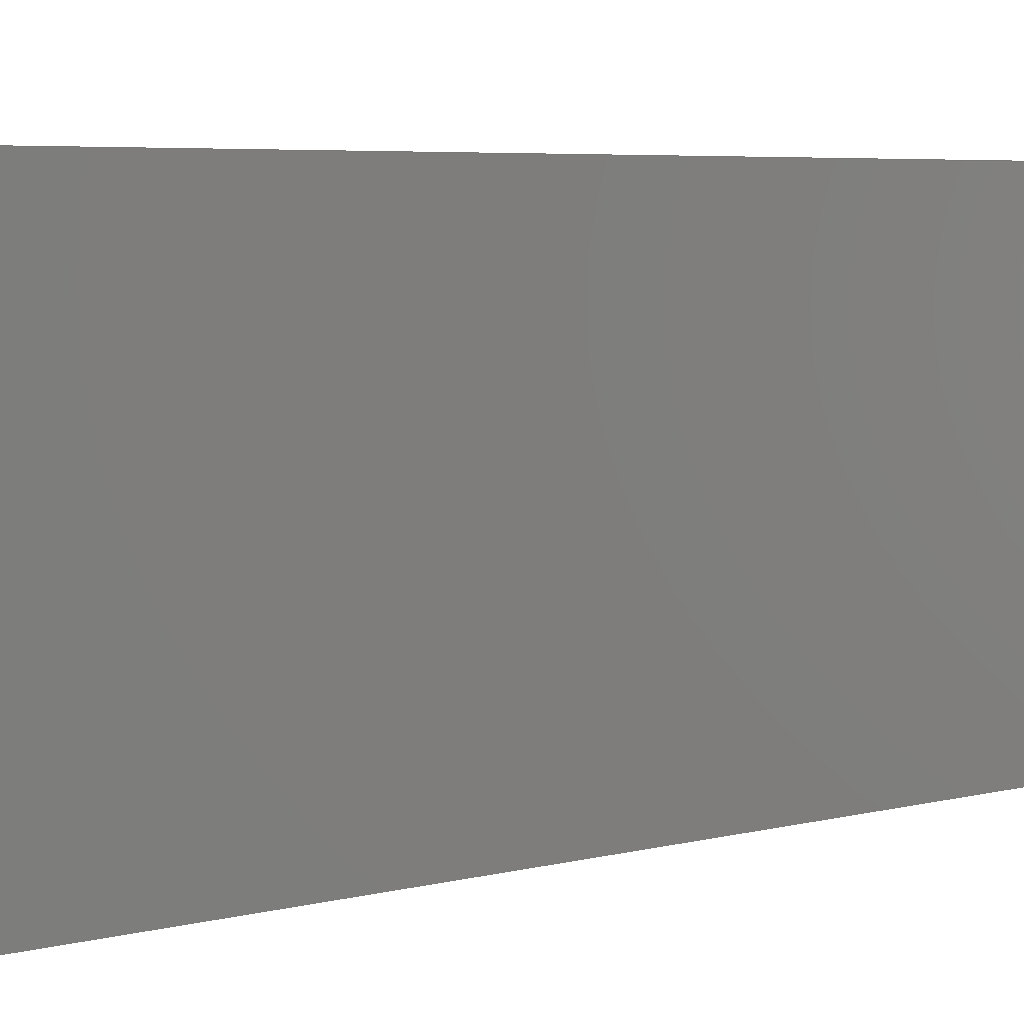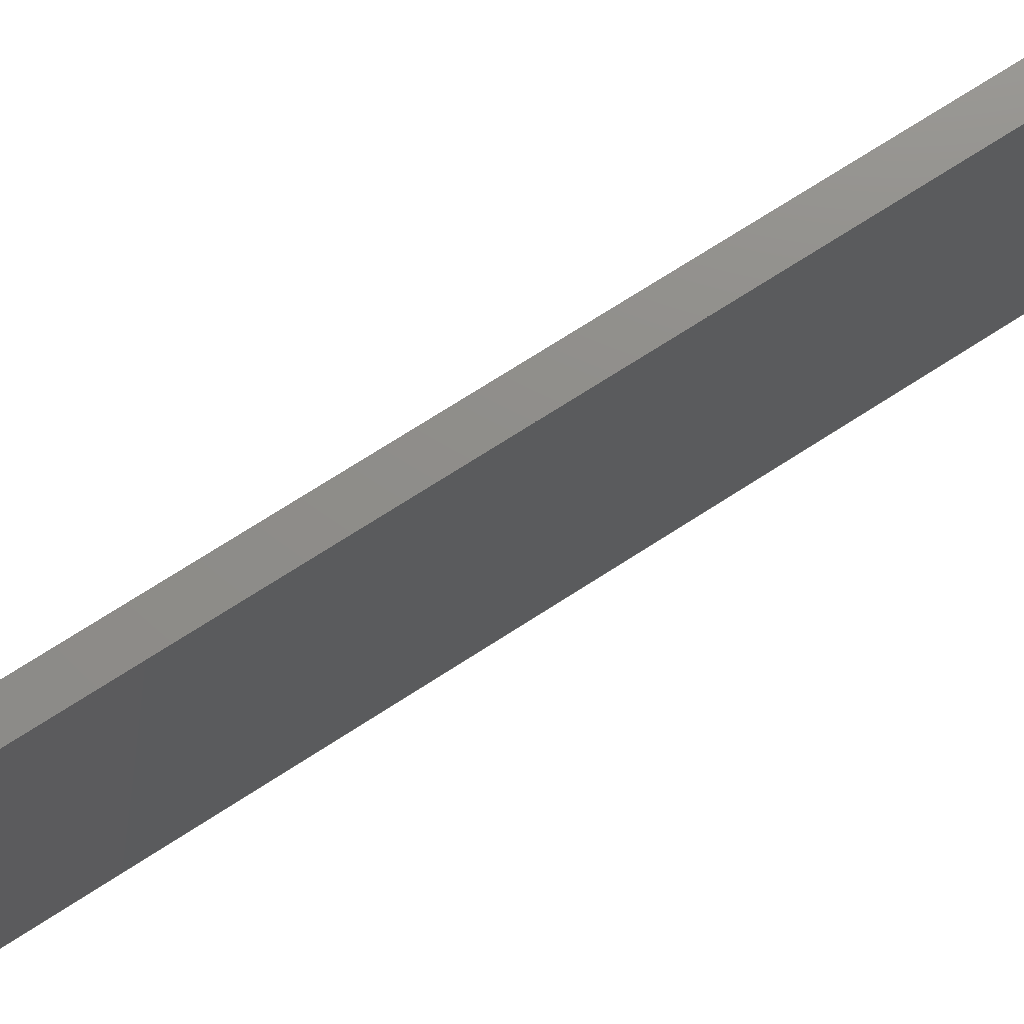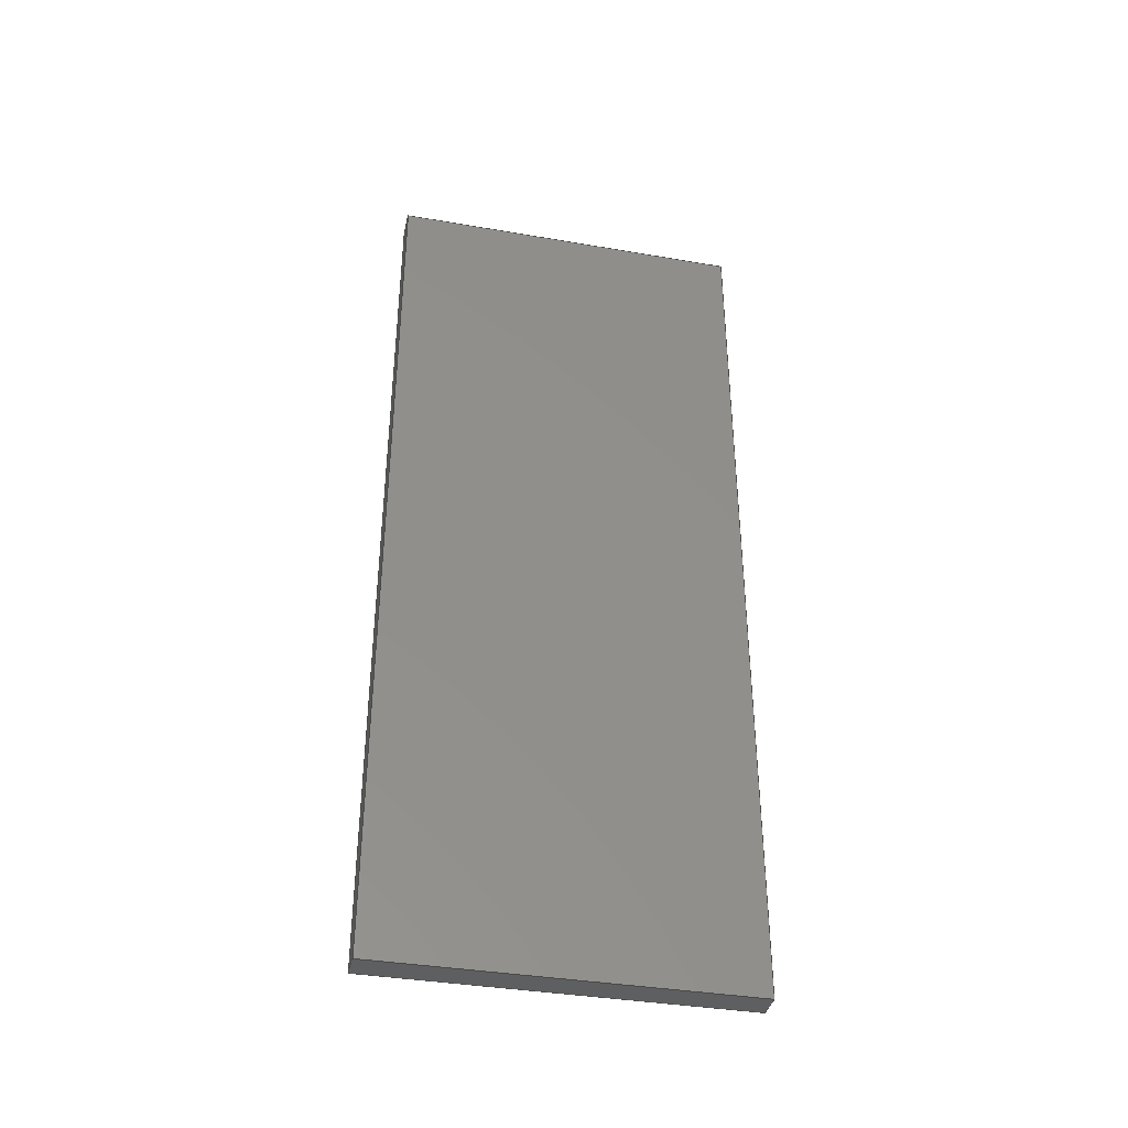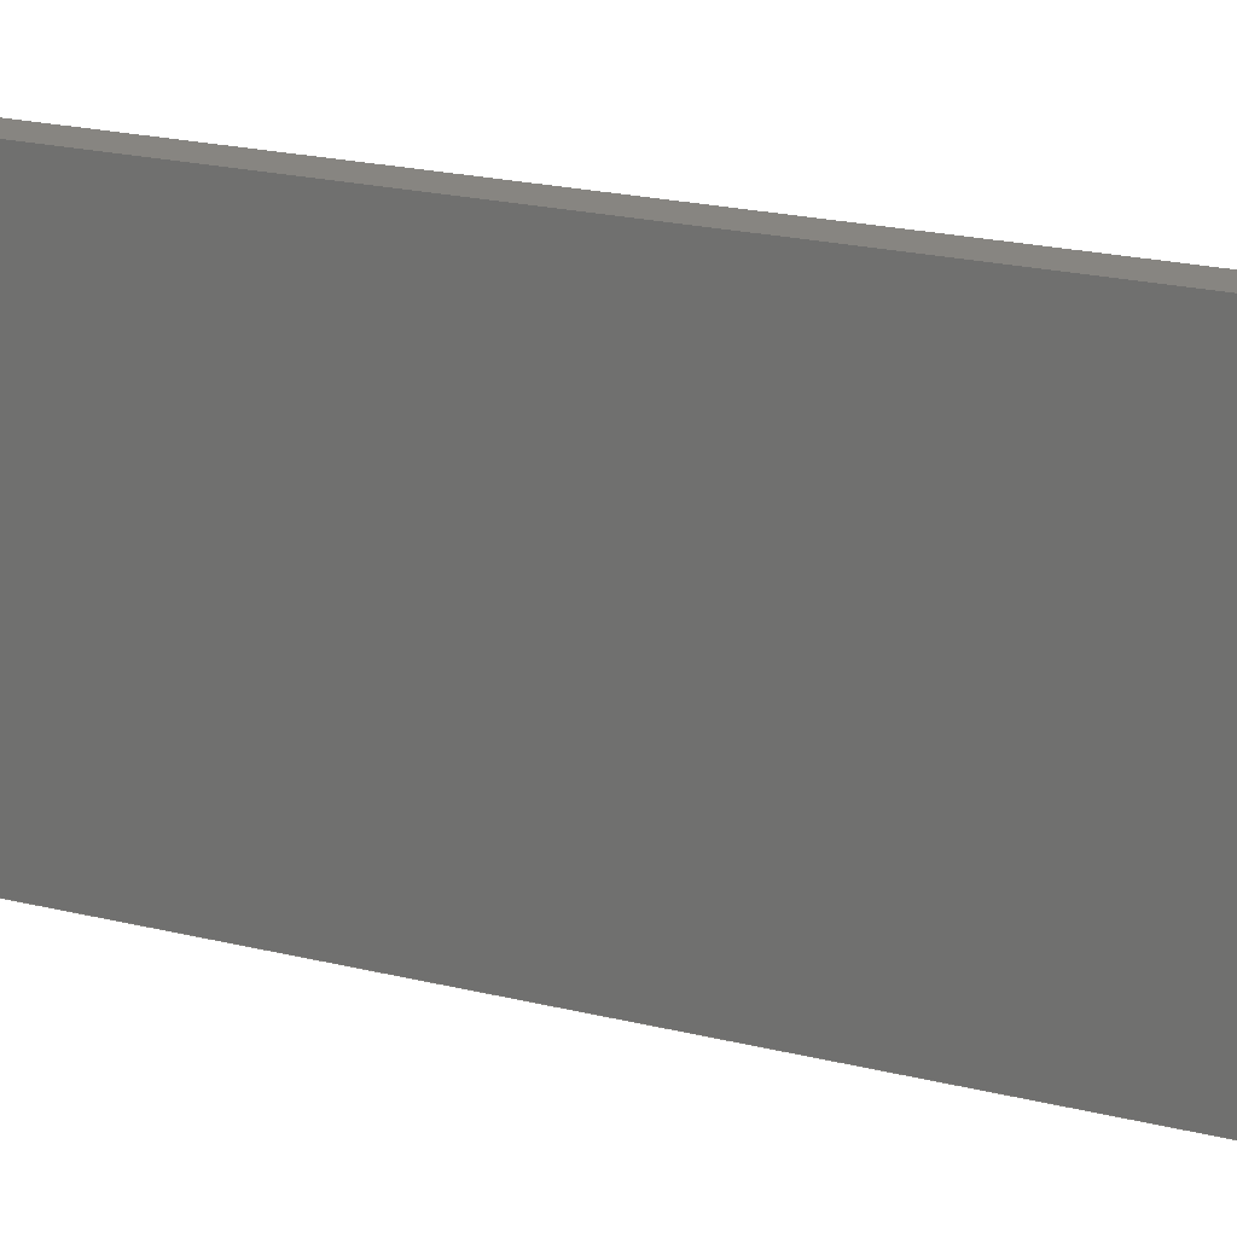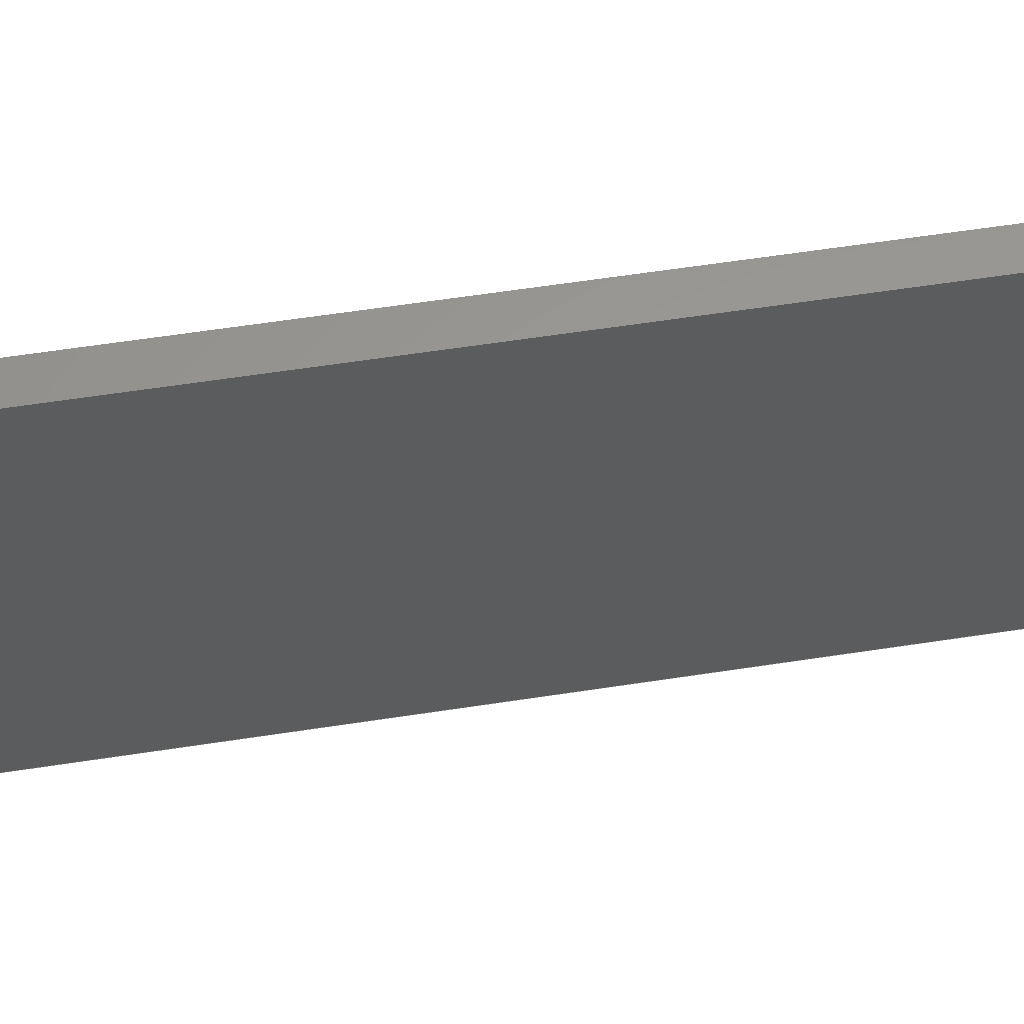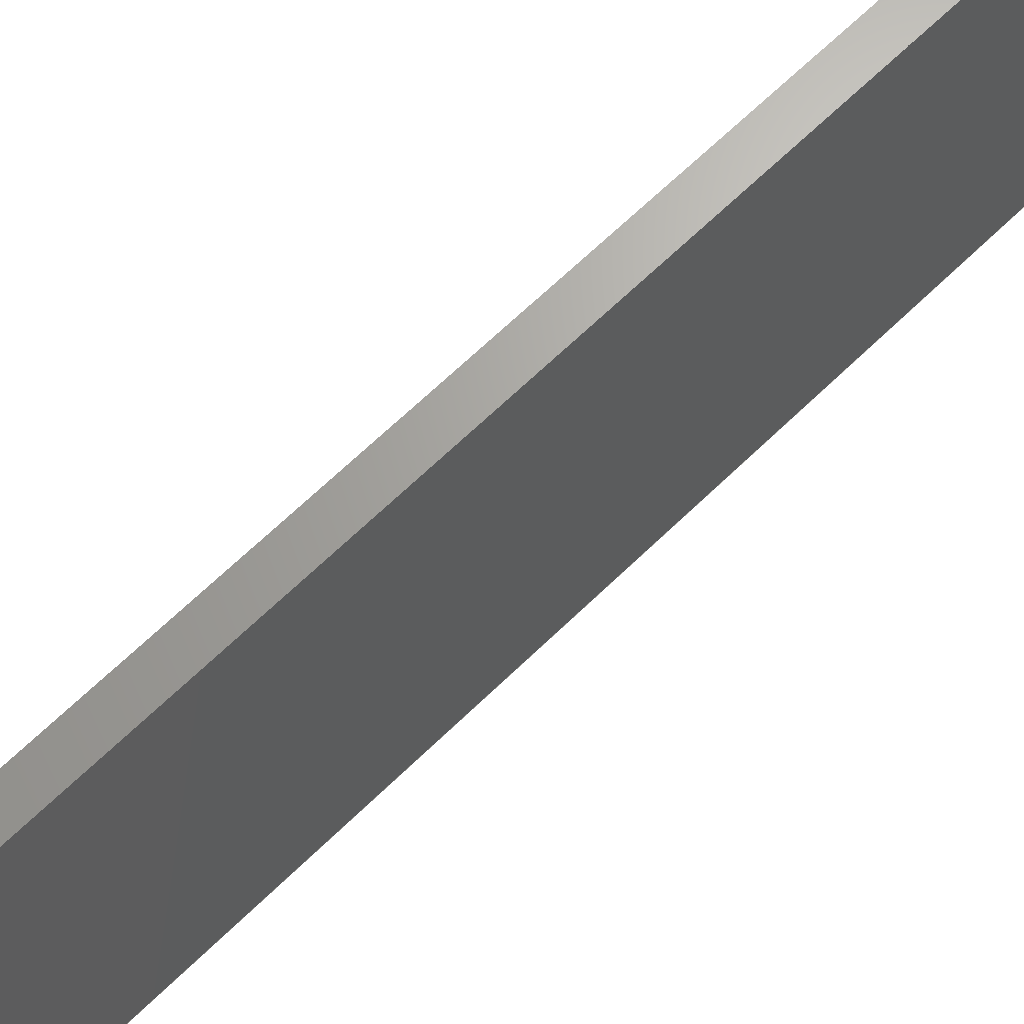
<metadata>
{"format":"step","ext":"stp","renderer":"f3d","projection":"perspective","resolution":1024,"background":"white","views":[{"elev":4.6,"azim":-132.9,"up":"+Z"},{"elev":73.8,"azim":-122.6,"up":"+Z"},{"elev":-38.0,"azim":-102.3,"up":"+Y"},{"elev":22.1,"azim":-66.9,"up":"+Z"},{"elev":59.6,"azim":81.0,"up":"+Z"},{"elev":66.8,"azim":-134.2,"up":"+Z"}]}
</metadata>
<code>
ISO-10303-21;
DATA;
#1=GEOMETRICALLY_BOUNDED_WIREFRAME_SHAPE_REPRESENTATION(
'Manipulator_DolnyHolderSilnika-None',(#16),#225);
#2=SHAPE_REPRESENTATION_RELATIONSHIP('None',
'relationship between Manipulator_DolnyHolderSilnika-None and Manipula
tor_DolnyHolderSilnika-None',#15,#4);
#3=SHAPE_REPRESENTATION_RELATIONSHIP('None',
'relationship between Manipulator_DolnyHolderSilnika-None and Manipula
tor_DolnyHolderSilnika-None',#15,#1);
#4=ADVANCED_BREP_SHAPE_REPRESENTATION(
'Manipulator_DolnyHolderSilnika-None',(#22),#225);
#5=SHAPE_DEFINITION_REPRESENTATION(#6,#15);
#6=PRODUCT_DEFINITION_SHAPE('','',#7);
#7=PRODUCT_DEFINITION(' ','',#9,#8);
#8=PRODUCT_DEFINITION_CONTEXT('part definition',#14,'design');
#9=PRODUCT_DEFINITION_FORMATION_WITH_SPECIFIED_SOURCE(' ',' ',#11,
 .NOT_KNOWN.);
#10=PRODUCT_RELATED_PRODUCT_CATEGORY('part','',(#11));
#11=PRODUCT('Manipulator_DolnyHolderSilnika',
'Manipulator_DolnyHolderSilnika',' ',(#12));
#12=PRODUCT_CONTEXT(' ',#14,'mechanical');
#13=APPLICATION_PROTOCOL_DEFINITION('international standard',
'automotive_design',2010,#14);
#14=APPLICATION_CONTEXT(
'core data for automotive mechanical design processes');
#15=SHAPE_REPRESENTATION('Manipulator_DolnyHolderSilnika-None',(#155),#225);
#16=GEOMETRIC_CURVE_SET('None',(#193,#100,#101,#102,#103));
#17=SURFACE_STYLE_USAGE(.BOTH.,#18);
#18=SURFACE_SIDE_STYLE('',(#19));
#19=SURFACE_STYLE_FILL_AREA(#20);
#20=FILL_AREA_STYLE('',(#21));
#21=FILL_AREA_STYLE_COLOUR('',#154);
#22=MANIFOLD_SOLID_BREP('',#23);
#23=CLOSED_SHELL('',(#24,#25,#26,#27,#28,#29));
#24=ADVANCED_FACE('',(#36),#30,.F.);
#25=ADVANCED_FACE('',(#37),#31,.F.);
#26=ADVANCED_FACE('',(#38),#32,.F.);
#27=ADVANCED_FACE('',(#39),#33,.F.);
#28=ADVANCED_FACE('',(#40),#34,.T.);
#29=ADVANCED_FACE('',(#41),#35,.F.);
#30=PLANE('',#156);
#31=PLANE('',#157);
#32=PLANE('',#158);
#33=PLANE('',#159);
#34=PLANE('',#160);
#35=PLANE('',#161);
#36=FACE_OUTER_BOUND('',#42,.T.);
#37=FACE_OUTER_BOUND('',#43,.T.);
#38=FACE_OUTER_BOUND('',#44,.T.);
#39=FACE_OUTER_BOUND('',#45,.T.);
#40=FACE_OUTER_BOUND('',#46,.T.);
#41=FACE_OUTER_BOUND('',#47,.T.);
#42=EDGE_LOOP('',(#48,#49,#50,#51));
#43=EDGE_LOOP('',(#52,#53,#54,#55));
#44=EDGE_LOOP('',(#56,#57,#58,#59));
#45=EDGE_LOOP('',(#60,#61,#62,#63));
#46=EDGE_LOOP('',(#64,#65,#66,#67));
#47=EDGE_LOOP('',(#68,#69,#70,#71));
#48=ORIENTED_EDGE('',*,*,#80,.T.);
#49=ORIENTED_EDGE('',*,*,#81,.F.);
#50=ORIENTED_EDGE('',*,*,#82,.F.);
#51=ORIENTED_EDGE('',*,*,#83,.T.);
#52=ORIENTED_EDGE('',*,*,#84,.T.);
#53=ORIENTED_EDGE('',*,*,#85,.F.);
#54=ORIENTED_EDGE('',*,*,#86,.F.);
#55=ORIENTED_EDGE('',*,*,#81,.T.);
#56=ORIENTED_EDGE('',*,*,#87,.T.);
#57=ORIENTED_EDGE('',*,*,#88,.F.);
#58=ORIENTED_EDGE('',*,*,#89,.F.);
#59=ORIENTED_EDGE('',*,*,#85,.T.);
#60=ORIENTED_EDGE('',*,*,#90,.T.);
#61=ORIENTED_EDGE('',*,*,#83,.F.);
#62=ORIENTED_EDGE('',*,*,#91,.F.);
#63=ORIENTED_EDGE('',*,*,#88,.T.);
#64=ORIENTED_EDGE('',*,*,#82,.T.);
#65=ORIENTED_EDGE('',*,*,#86,.T.);
#66=ORIENTED_EDGE('',*,*,#89,.T.);
#67=ORIENTED_EDGE('',*,*,#91,.T.);
#68=ORIENTED_EDGE('',*,*,#80,.F.);
#69=ORIENTED_EDGE('',*,*,#90,.F.);
#70=ORIENTED_EDGE('',*,*,#87,.F.);
#71=ORIENTED_EDGE('',*,*,#84,.F.);
#72=VERTEX_POINT('',#199);
#73=VERTEX_POINT('',#200);
#74=VERTEX_POINT('',#202);
#75=VERTEX_POINT('',#204);
#76=VERTEX_POINT('',#208);
#77=VERTEX_POINT('',#210);
#78=VERTEX_POINT('',#214);
#79=VERTEX_POINT('',#216);
#80=EDGE_CURVE('',#72,#73,#108,.T.);
#81=EDGE_CURVE('',#74,#73,#109,.T.);
#82=EDGE_CURVE('',#75,#74,#110,.T.);
#83=EDGE_CURVE('',#75,#72,#111,.T.);
#84=EDGE_CURVE('',#73,#76,#112,.T.);
#85=EDGE_CURVE('',#77,#76,#113,.T.);
#86=EDGE_CURVE('',#74,#77,#114,.T.);
#87=EDGE_CURVE('',#76,#78,#115,.T.);
#88=EDGE_CURVE('',#79,#78,#116,.T.);
#89=EDGE_CURVE('',#77,#79,#117,.T.);
#90=EDGE_CURVE('',#78,#72,#118,.T.);
#91=EDGE_CURVE('',#79,#75,#119,.T.);
#92=CURVE_STYLE('',#96,POSITIVE_LENGTH_MEASURE(0.7),#153);
#93=CURVE_STYLE('',#97,POSITIVE_LENGTH_MEASURE(0.7),#153);
#94=CURVE_STYLE('',#98,POSITIVE_LENGTH_MEASURE(0.7),#153);
#95=CURVE_STYLE('',#99,POSITIVE_LENGTH_MEASURE(0.7),#153);
#96=DRAUGHTING_PRE_DEFINED_CURVE_FONT('continuous');
#97=DRAUGHTING_PRE_DEFINED_CURVE_FONT('continuous');
#98=DRAUGHTING_PRE_DEFINED_CURVE_FONT('continuous');
#99=DRAUGHTING_PRE_DEFINED_CURVE_FONT('continuous');
#100=TRIMMED_CURVE('Line1',#104,(PARAMETER_VALUE(0)),(
PARAMETER_VALUE(1)),.T.,.PARAMETER.);
#101=TRIMMED_CURVE('Line2',#105,(PARAMETER_VALUE(0)),(
PARAMETER_VALUE(1)),.T.,.PARAMETER.);
#102=TRIMMED_CURVE('Line3',#106,(PARAMETER_VALUE(0)),(
PARAMETER_VALUE(1)),.T.,.PARAMETER.);
#103=TRIMMED_CURVE('Line4',#107,(PARAMETER_VALUE(0)),(
PARAMETER_VALUE(1)),.T.,.PARAMETER.);
#104=LINE('Line1',#194,#120);
#105=LINE('Line2',#195,#121);
#106=LINE('Line3',#196,#122);
#107=LINE('Line4',#197,#123);
#108=LINE('',#198,#124);
#109=LINE('',#201,#125);
#110=LINE('',#203,#126);
#111=LINE('',#205,#127);
#112=LINE('',#207,#128);
#113=LINE('',#209,#129);
#114=LINE('',#211,#130);
#115=LINE('',#213,#131);
#116=LINE('',#215,#132);
#117=LINE('',#217,#133);
#118=LINE('',#219,#134);
#119=LINE('',#220,#135);
#120=VECTOR('',#164,100);
#121=VECTOR('',#165,40);
#122=VECTOR('',#166,100);
#123=VECTOR('',#167,40);
#124=VECTOR('',#168,1);
#125=VECTOR('',#169,1);
#126=VECTOR('',#170,1);
#127=VECTOR('',#171,1);
#128=VECTOR('',#174,1);
#129=VECTOR('',#175,1);
#130=VECTOR('',#176,1);
#131=VECTOR('',#179,1);
#132=VECTOR('',#180,1);
#133=VECTOR('',#181,1);
#134=VECTOR('',#184,1);
#135=VECTOR('',#185,1);
#136=PRESENTATION_LAYER_ASSIGNMENT('61','Layer 61',(#193));
#137=PRESENTATION_LAYER_ASSIGNMENT('1','Layer 1',(#100,#101,#102,#103,#22));
#138=STYLED_ITEM('',(#144),#193);
#139=STYLED_ITEM('',(#145),#100);
#140=STYLED_ITEM('',(#146),#101);
#141=STYLED_ITEM('',(#147),#102);
#142=STYLED_ITEM('',(#148),#103);
#143=STYLED_ITEM('',(#149),#22);
#144=PRESENTATION_STYLE_ASSIGNMENT((#150));
#145=PRESENTATION_STYLE_ASSIGNMENT((#92));
#146=PRESENTATION_STYLE_ASSIGNMENT((#93));
#147=PRESENTATION_STYLE_ASSIGNMENT((#94));
#148=PRESENTATION_STYLE_ASSIGNMENT((#95));
#149=PRESENTATION_STYLE_ASSIGNMENT((#17));
#150=POINT_STYLE('',#151,POSITIVE_LENGTH_MEASURE(3),#152);
#151=PRE_DEFINED_POINT_MARKER_SYMBOL('plus');
#152=COLOUR_RGB('Medium Maroon',0.6,0.4,0.4);
#153=COLOUR_RGB('Medium Royal',0.2,0.4,0.8);
#154=COLOUR_RGB('Medium Steel',0.5961,0.6667,0.6863);
#155=AXIS2_PLACEMENT_3D('',#192,#162,#163);
#156=AXIS2_PLACEMENT_3D('',#206,#172,#173);
#157=AXIS2_PLACEMENT_3D('',#212,#177,#178);
#158=AXIS2_PLACEMENT_3D('',#218,#182,#183);
#159=AXIS2_PLACEMENT_3D('',#221,#186,#187);
#160=AXIS2_PLACEMENT_3D('',#222,#188,#189);
#161=AXIS2_PLACEMENT_3D('',#223,#190,#191);
#162=DIRECTION('',(0,0,1));
#163=DIRECTION('',(1,0,0));
#164=DIRECTION('',(0,1,0));
#165=DIRECTION('',(0,0,-1));
#166=DIRECTION('',(0,-1,0));
#167=DIRECTION('',(0,0,1));
#168=DIRECTION('',(0,0,-1));
#169=DIRECTION('',(-1,0,0));
#170=DIRECTION('',(0,0,-1));
#171=DIRECTION('',(-1,0,0));
#172=DIRECTION('',(0,1,0));
#173=DIRECTION('',(0,0,1));
#174=DIRECTION('',(0,1,0));
#175=DIRECTION('',(-1,0,0));
#176=DIRECTION('',(0,1,0));
#177=DIRECTION('',(0,0,1));
#178=DIRECTION('',(1,0,0));
#179=DIRECTION('',(0,0,1));
#180=DIRECTION('',(-1,0,0));
#181=DIRECTION('',(0,0,1));
#182=DIRECTION('',(0,-1,0));
#183=DIRECTION('',(0,0,-1));
#184=DIRECTION('',(0,-1,0));
#185=DIRECTION('',(0,-1,0));
#186=DIRECTION('',(0,0,-1));
#187=DIRECTION('',(-1,0,0));
#188=DIRECTION('',(1,0,0));
#189=DIRECTION('',(0,0,-1));
#190=DIRECTION('',(1,0,0));
#191=DIRECTION('',(0,0,-1));
#192=CARTESIAN_POINT('',(0,0,0));
#193=CARTESIAN_POINT('',(0,0,0));
#194=CARTESIAN_POINT('',(0,-40,25));
#195=CARTESIAN_POINT('',(0,60,25));
#196=CARTESIAN_POINT('',(0,60,-15));
#197=CARTESIAN_POINT('',(0,-40,-15));
#198=CARTESIAN_POINT('',(0,-40,25));
#199=CARTESIAN_POINT('',(0,-40,25));
#200=CARTESIAN_POINT('',(0,-40,-15));
#201=CARTESIAN_POINT('',(3,-40,-15));
#202=CARTESIAN_POINT('',(3,-40,-15));
#203=CARTESIAN_POINT('',(3,-40,25));
#204=CARTESIAN_POINT('',(3,-40,25));
#205=CARTESIAN_POINT('',(3,-40,25));
#206=CARTESIAN_POINT('',(3,-40,25));
#207=CARTESIAN_POINT('',(0,-40,-15));
#208=CARTESIAN_POINT('',(0,60,-15));
#209=CARTESIAN_POINT('',(3,60,-15));
#210=CARTESIAN_POINT('',(3,60,-15));
#211=CARTESIAN_POINT('',(3,-40,-15));
#212=CARTESIAN_POINT('',(3,-40,-15));
#213=CARTESIAN_POINT('',(0,60,-15));
#214=CARTESIAN_POINT('',(0,60,25));
#215=CARTESIAN_POINT('',(3,60,25));
#216=CARTESIAN_POINT('',(3,60,25));
#217=CARTESIAN_POINT('',(3,60,-15));
#218=CARTESIAN_POINT('',(3,60,-15));
#219=CARTESIAN_POINT('',(0,60,25));
#220=CARTESIAN_POINT('',(3,60,25));
#221=CARTESIAN_POINT('',(3,60,25));
#222=CARTESIAN_POINT('',(3,0,0));
#223=CARTESIAN_POINT('',(0,0,0));
#224=MECHANICAL_DESIGN_GEOMETRIC_PRESENTATION_REPRESENTATION('',(#138,#139,
#140,#141,#142,#143),#225);
#225=(
GEOMETRIC_REPRESENTATION_CONTEXT(3)
GLOBAL_UNCERTAINTY_ASSIGNED_CONTEXT((#226))
GLOBAL_UNIT_ASSIGNED_CONTEXT((#232,#228,#227))
REPRESENTATION_CONTEXT('Manipulator_DolnyHolderSilnika',
'TOP_LEVEL_ASSEMBLY_PART')
);
#226=UNCERTAINTY_MEASURE_WITH_UNIT(LENGTH_MEASURE(2e-05),#232,
'DISTANCE_ACCURACY_VALUE','Maximum Tolerance applied to model');
#227=(
NAMED_UNIT(*)
SI_UNIT($,.STERADIAN.)
SOLID_ANGLE_UNIT()
);
#228=(
CONVERSION_BASED_UNIT('DEGREE',#230)
NAMED_UNIT(#229)
PLANE_ANGLE_UNIT()
);
#229=DIMENSIONAL_EXPONENTS(0,0,0,0,0,0,0);
#230=PLANE_ANGLE_MEASURE_WITH_UNIT(PLANE_ANGLE_MEASURE(0.01745),#231);
#231=(
NAMED_UNIT(*)
PLANE_ANGLE_UNIT()
SI_UNIT($,.RADIAN.)
);
#232=(
LENGTH_UNIT()
NAMED_UNIT(*)
SI_UNIT(.MILLI.,.METRE.)
);
ENDSEC;
END-ISO-10303-21;

</code>
